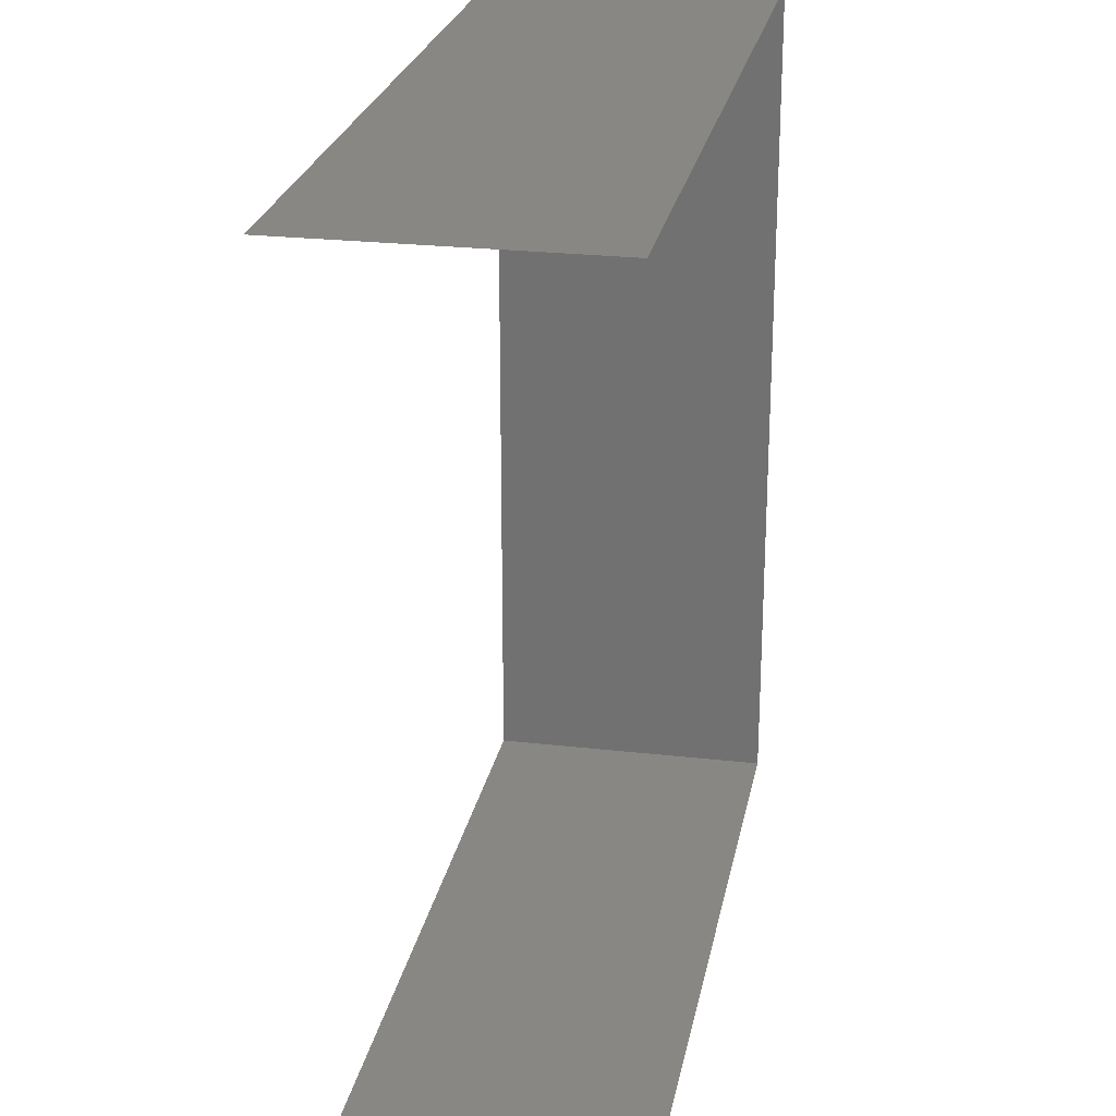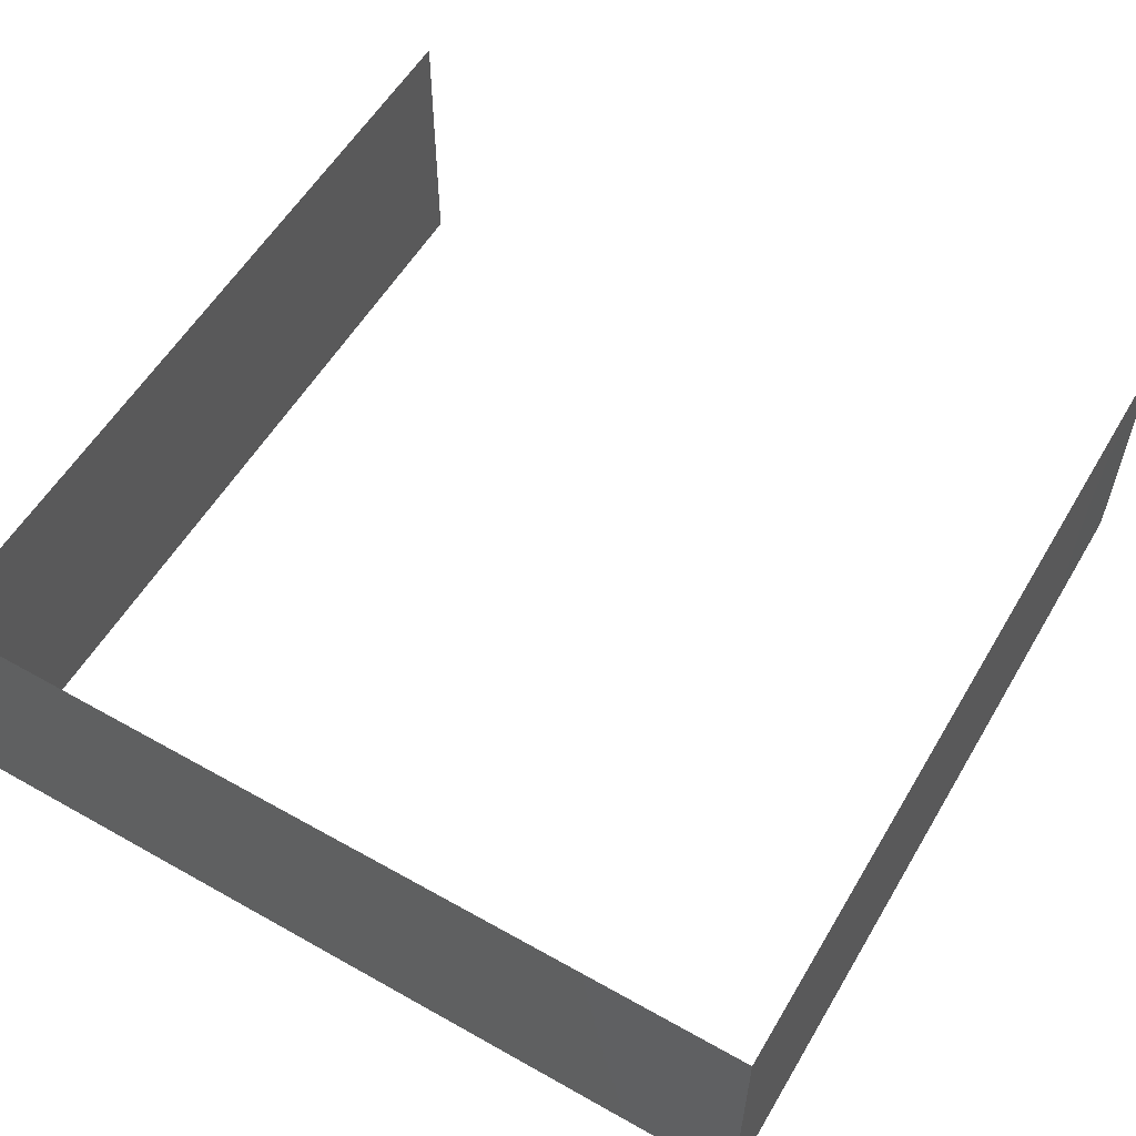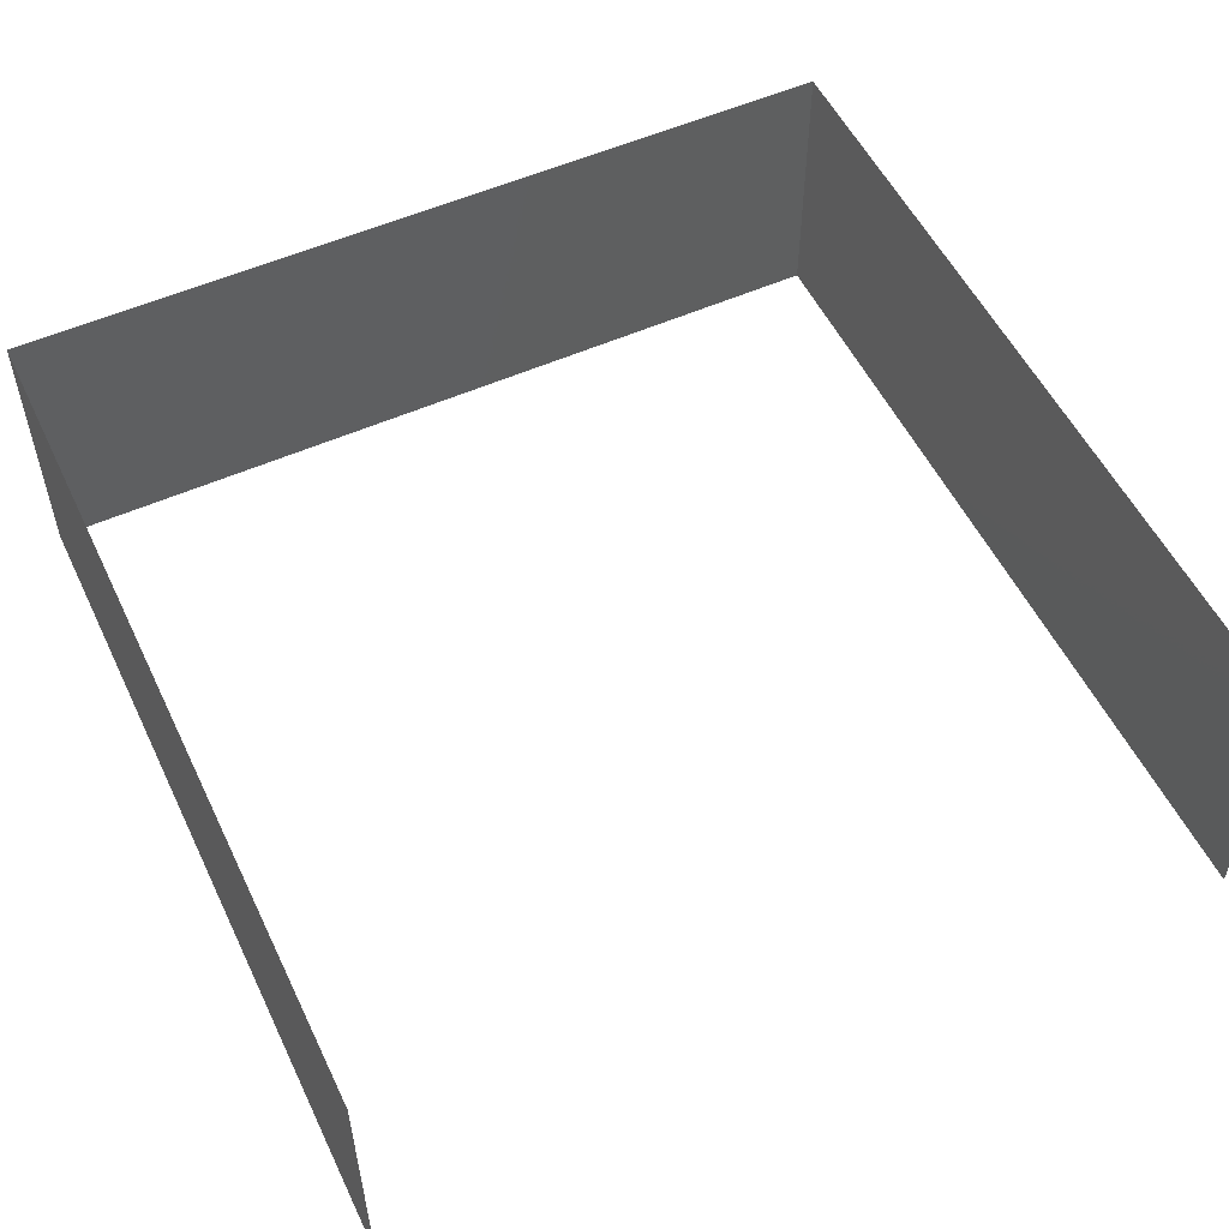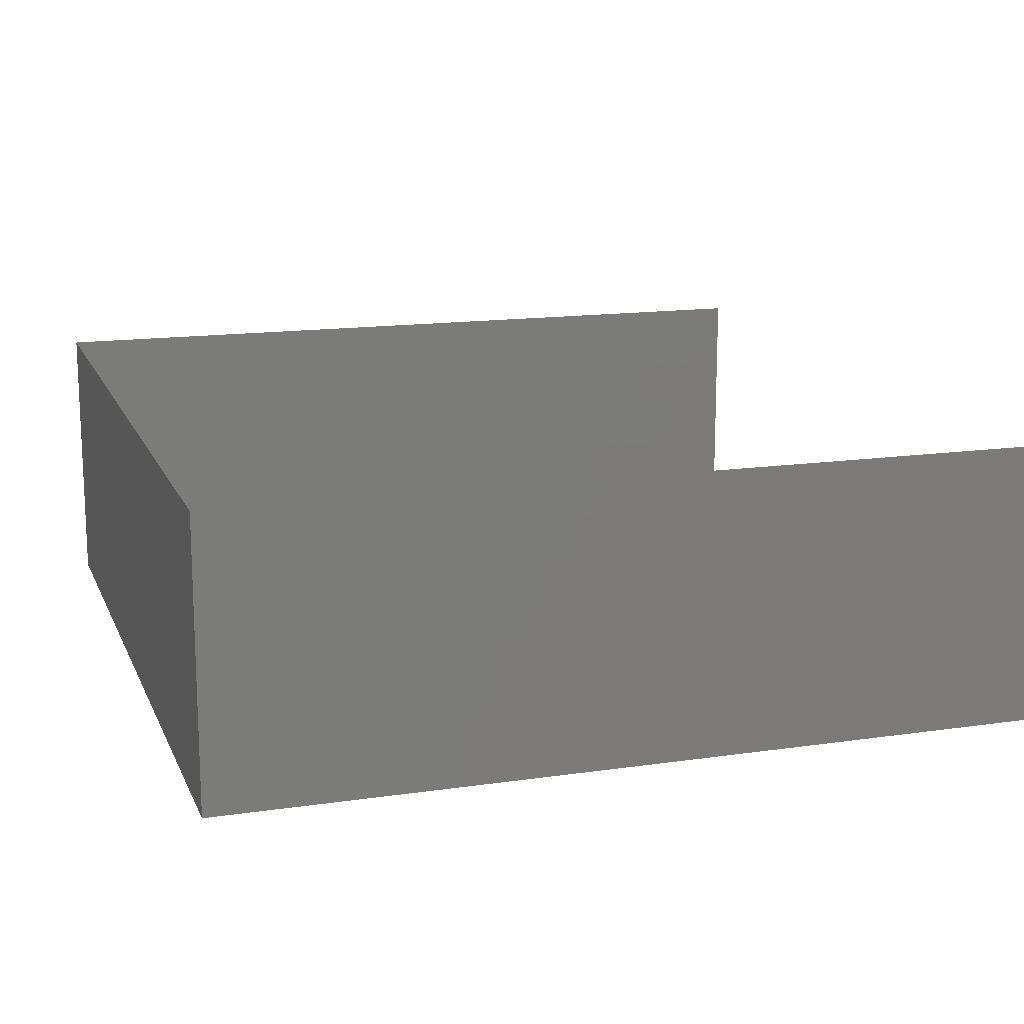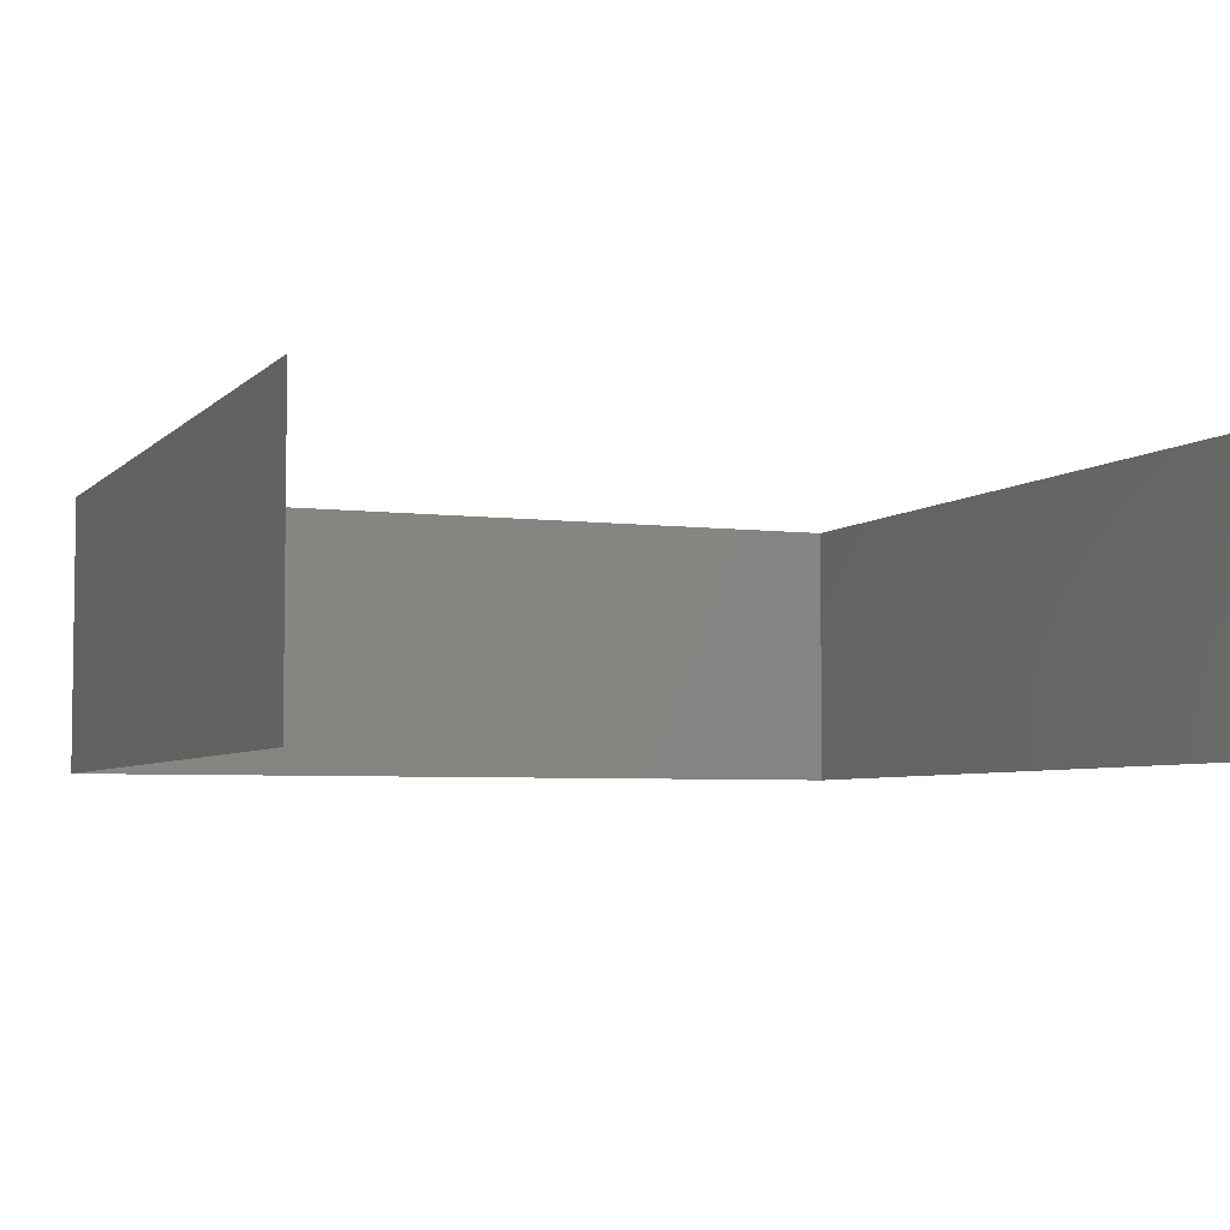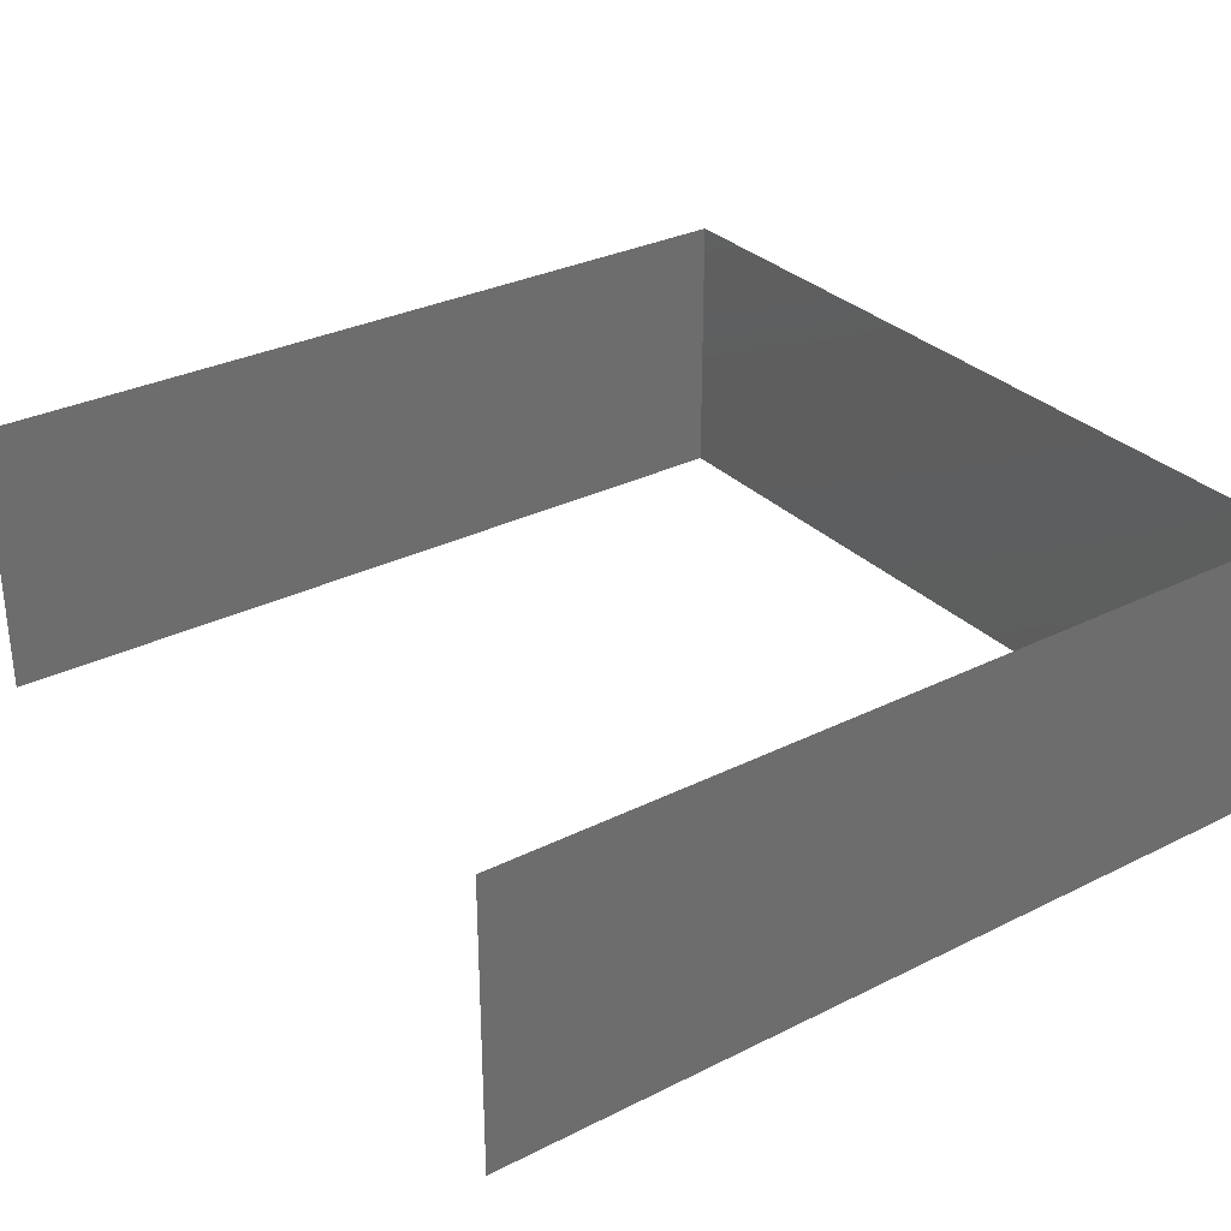
<metadata>
{"format":"stl","ext":"stl","renderer":"f3d","projection":"perspective","resolution":1024,"background":"white","views":[{"elev":24.5,"azim":100.7,"up":"+Y"},{"elev":56.9,"azim":-59.6,"up":"+Z"},{"elev":54.0,"azim":64.6,"up":"+Z"},{"elev":14.8,"azim":-17.6,"up":"+Z"},{"elev":-4.9,"azim":68.1,"up":"+Z"},{"elev":30.8,"azim":144.4,"up":"+Z"}]}
</metadata>
<code>
# stl→obj: 8 verts, 6 faces
v 0.1478 0.065 0
v 0.1778 0.065 0
v 0.1478 0.065 0.01
v 0.1778 0.065 0.01
v 0.1478 0.035 0
v 0.1478 0.035 0.01
v 0.1778 0.035 0
v 0.1778 0.035 0.01
f 1 2 3
f 3 2 4
f 5 1 6
f 6 1 3
f 7 5 8
f 8 5 6

</code>
